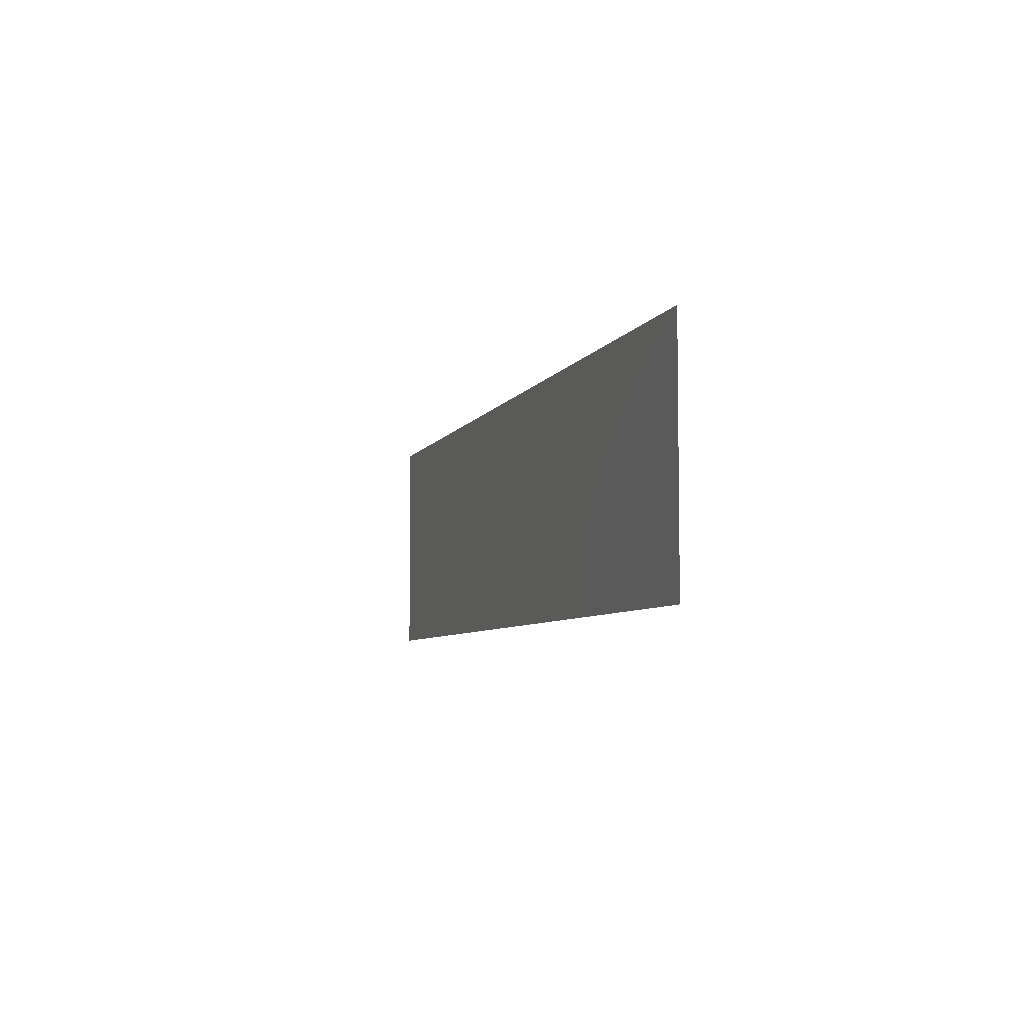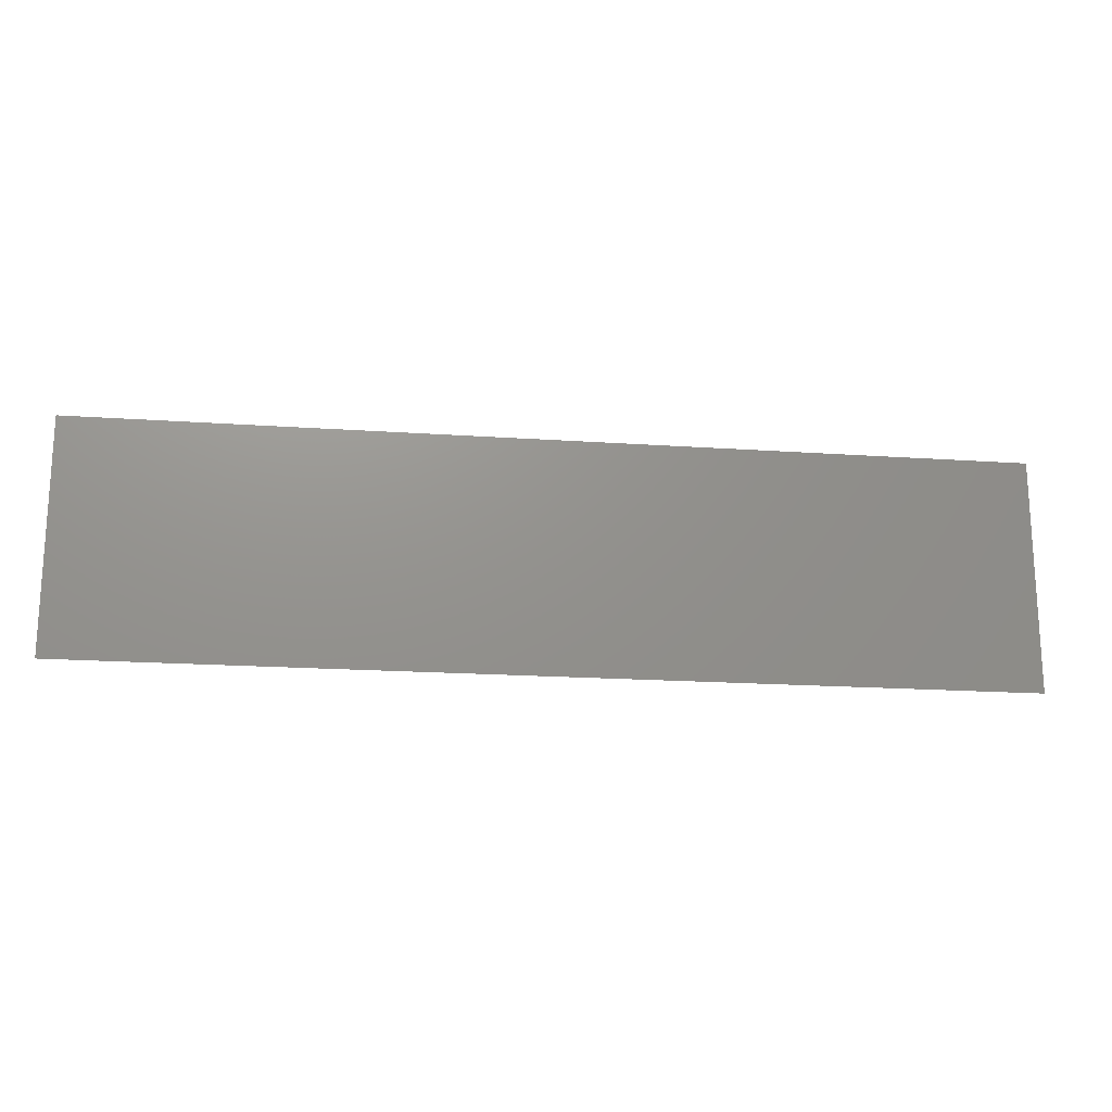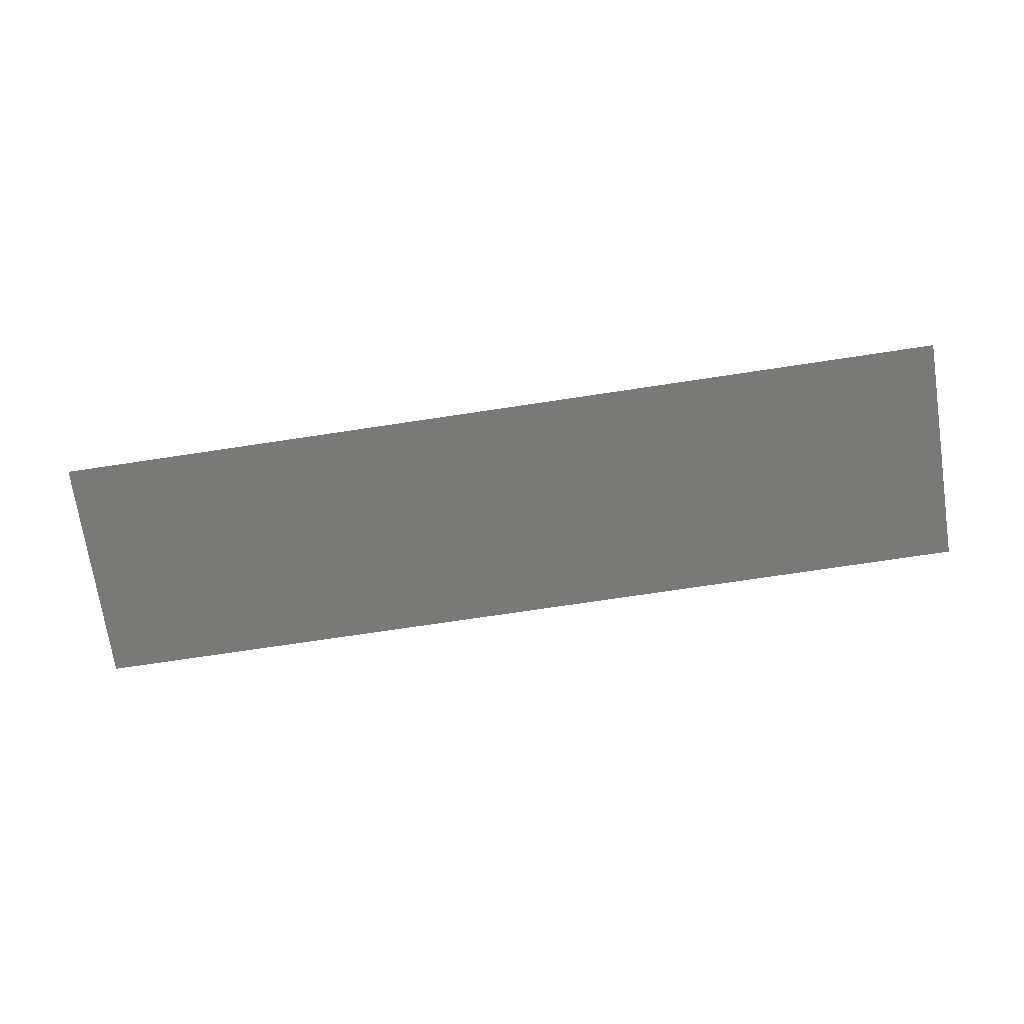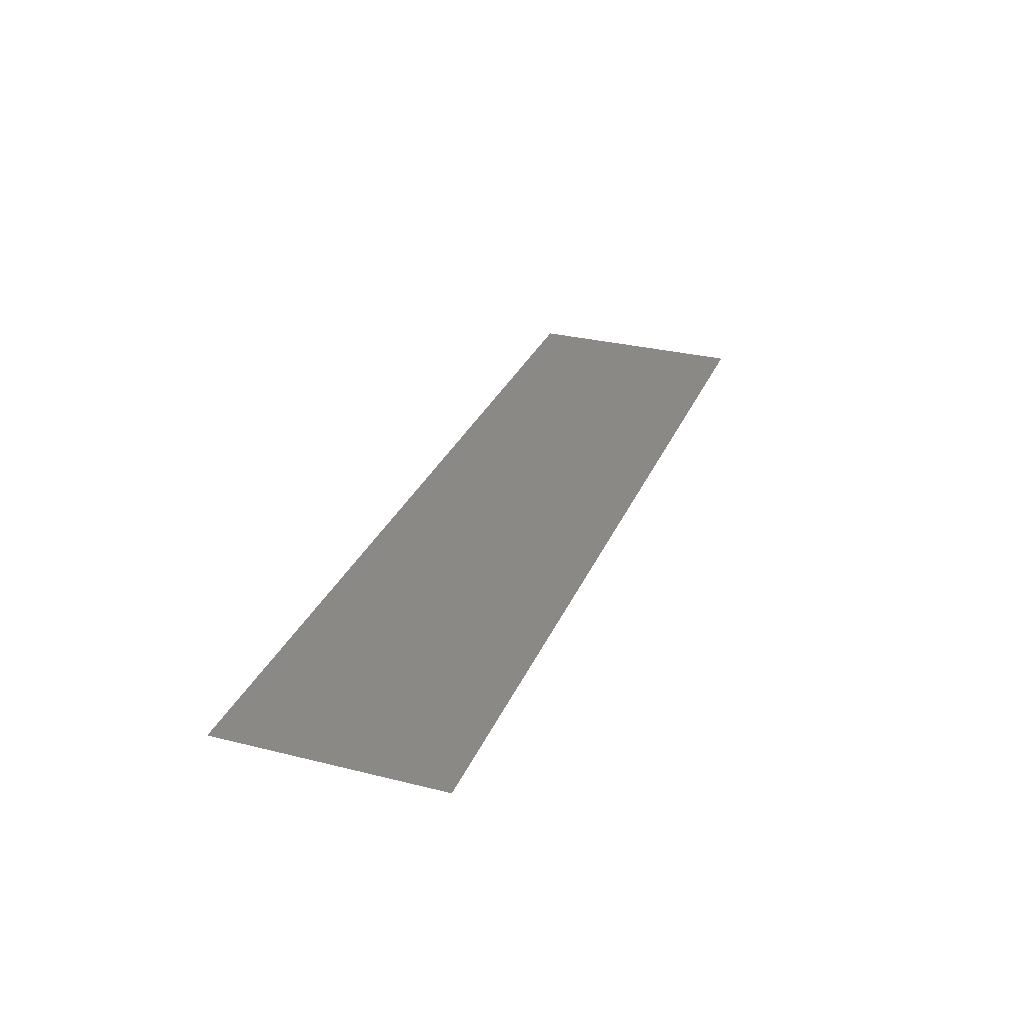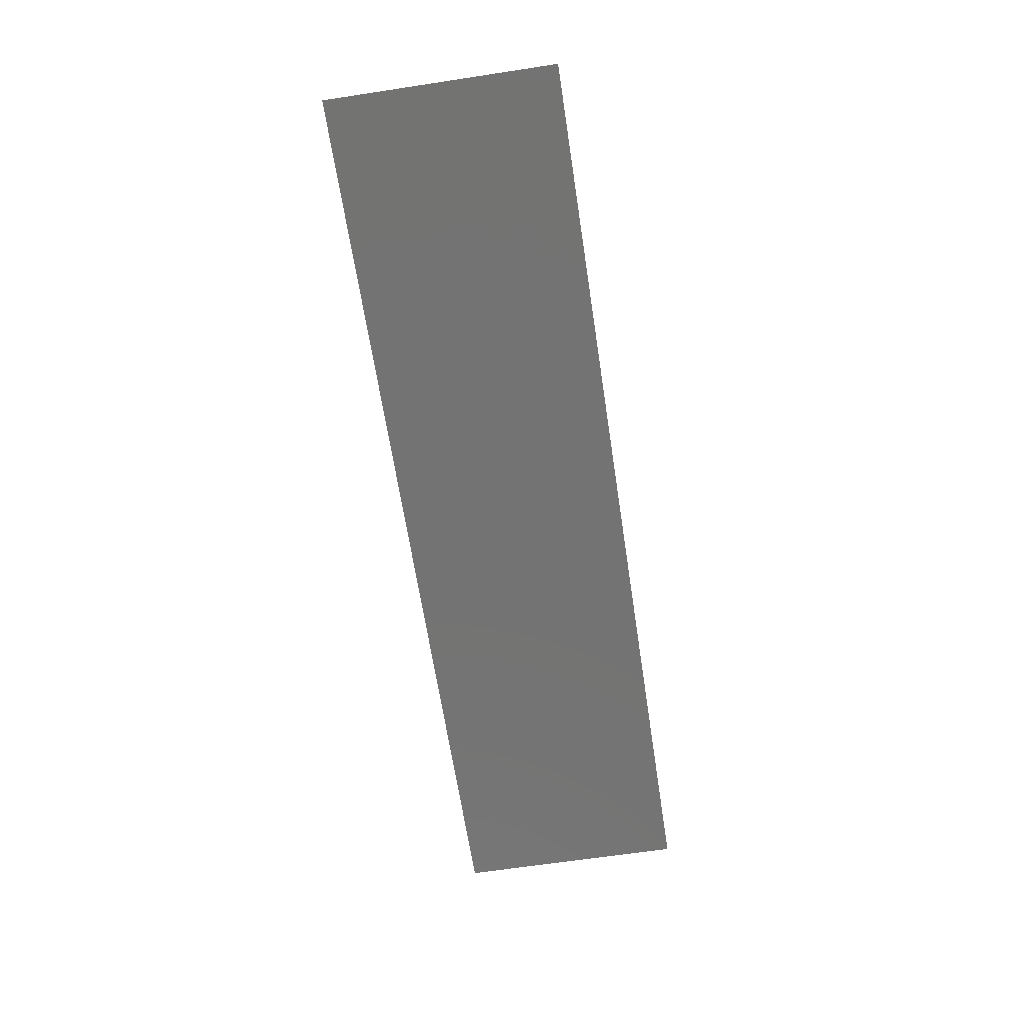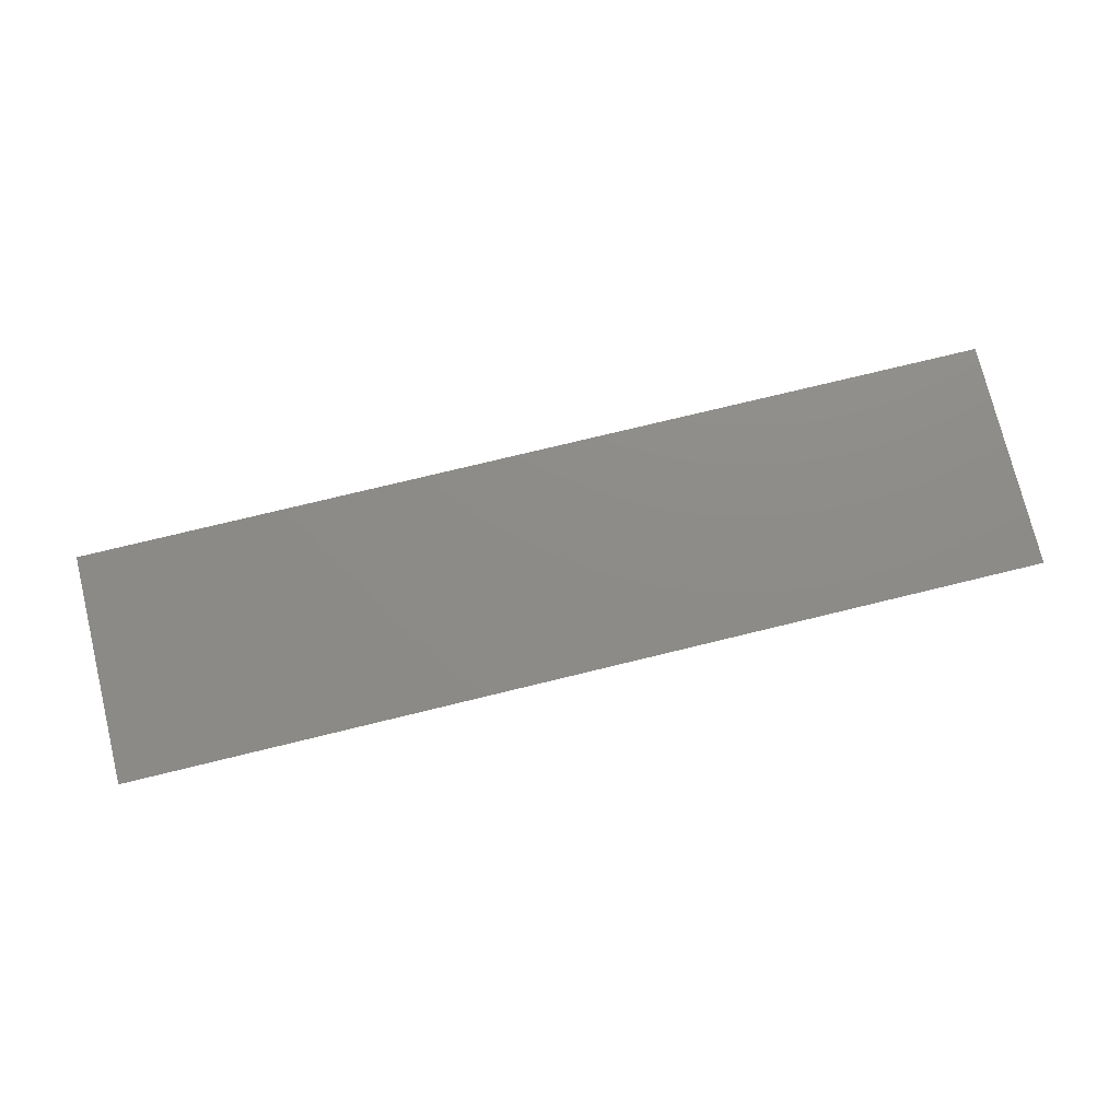
<metadata>
{"format":"stl","ext":"stl","renderer":"f3d","projection":"perspective","resolution":1024,"background":"white","views":[{"elev":-5.8,"azim":-106.0,"up":"+Z"},{"elev":-18.5,"azim":172.4,"up":"+Z"},{"elev":-71.8,"azim":8.6,"up":"+Y"},{"elev":29.8,"azim":-69.9,"up":"+Y"},{"elev":-65.3,"azim":98.7,"up":"+Y"},{"elev":75.2,"azim":166.3,"up":"+Y"}]}
</metadata>
<code>
# stl→obj: 4 verts, 2 faces
v 4.46 0.9842 1.25
v 4.46 0.9842 1.26
v 4.42 0.9842 1.26
v 4.42 0.9842 1.25
f 1 2 3
f 1 3 4

</code>
